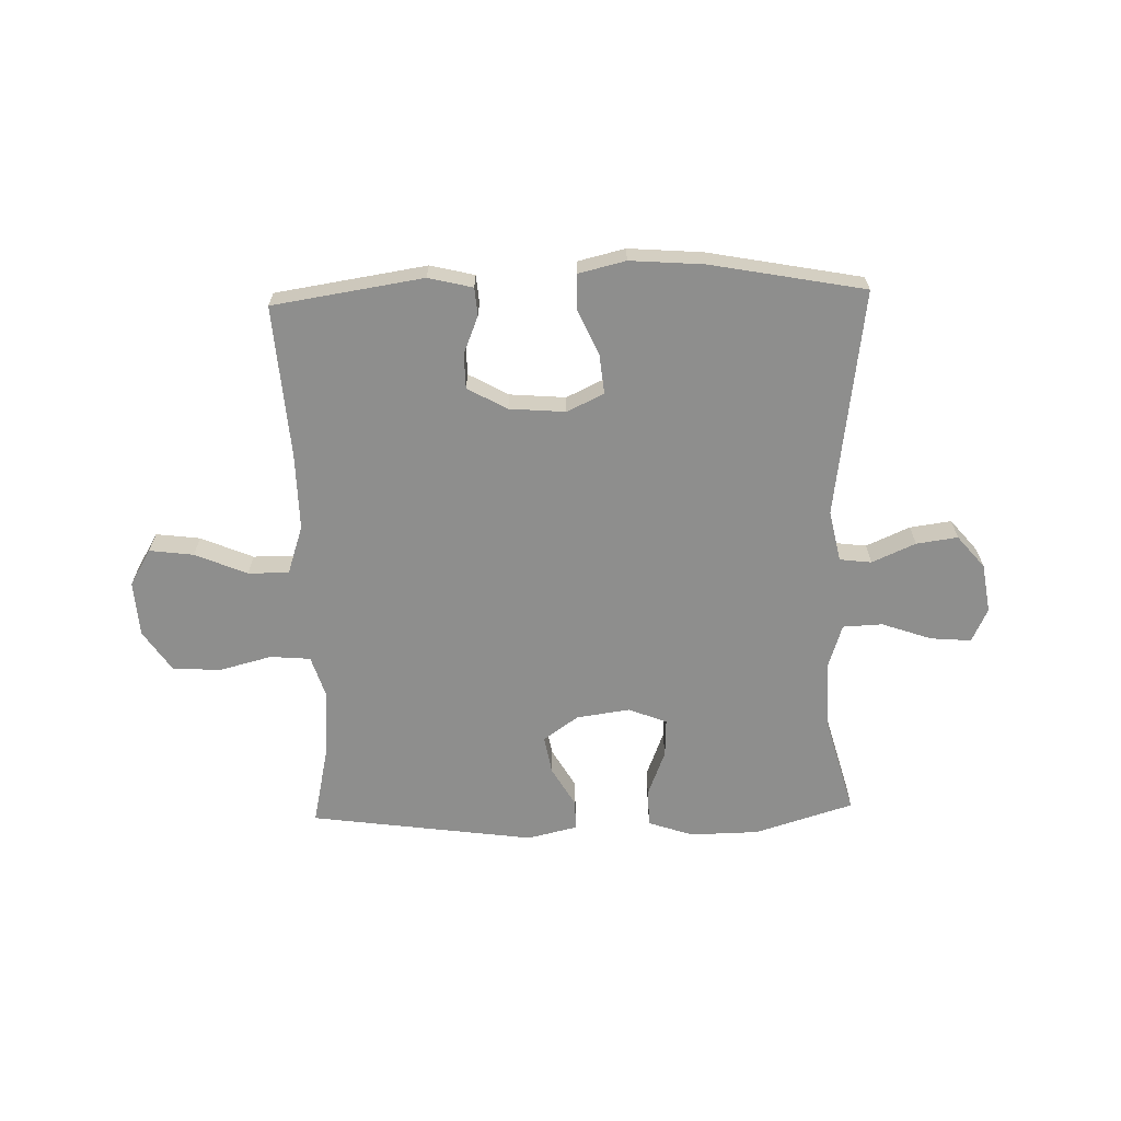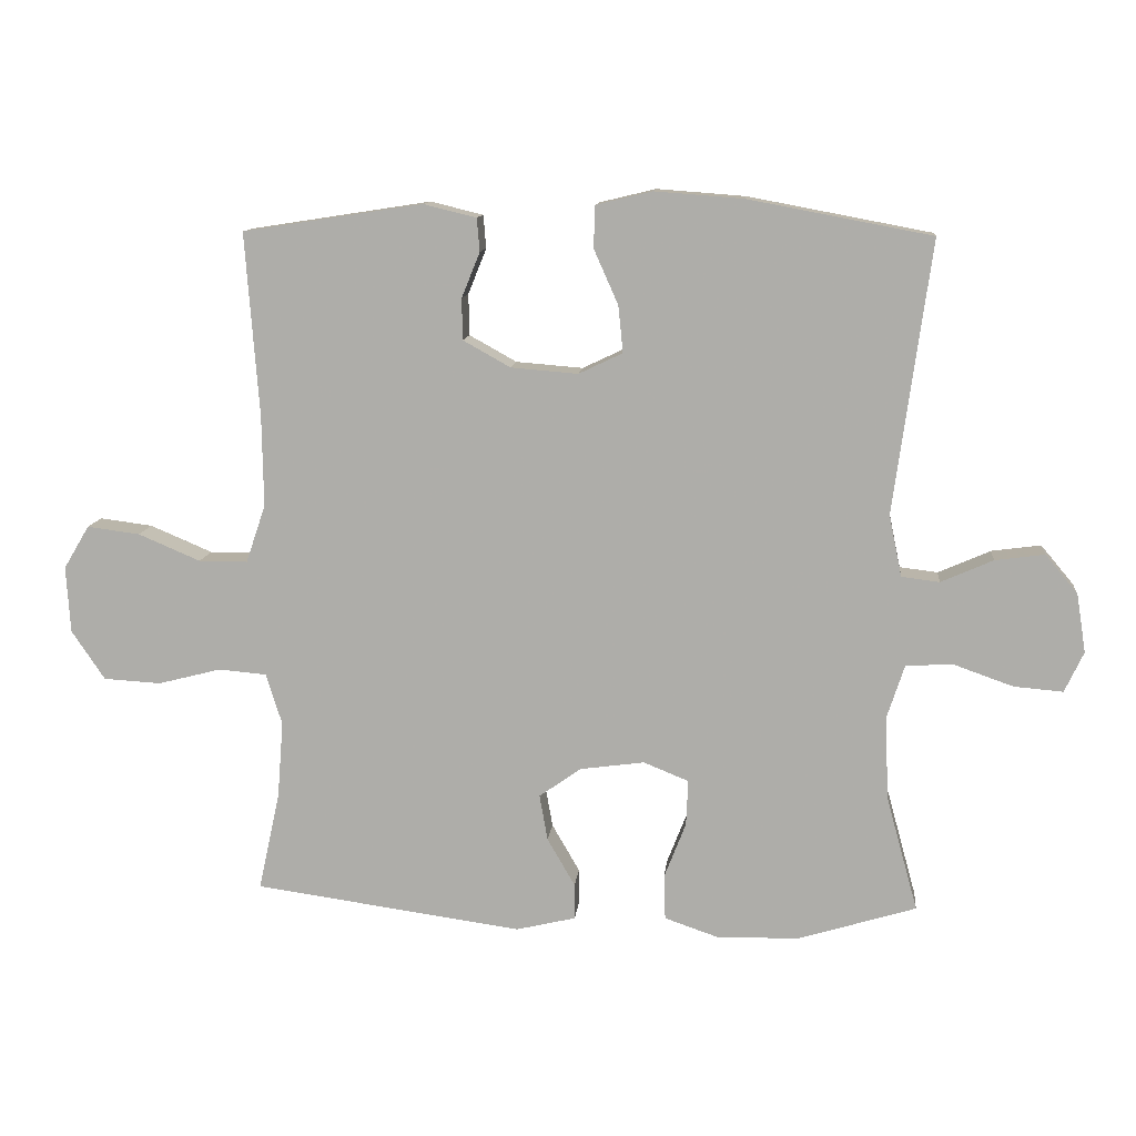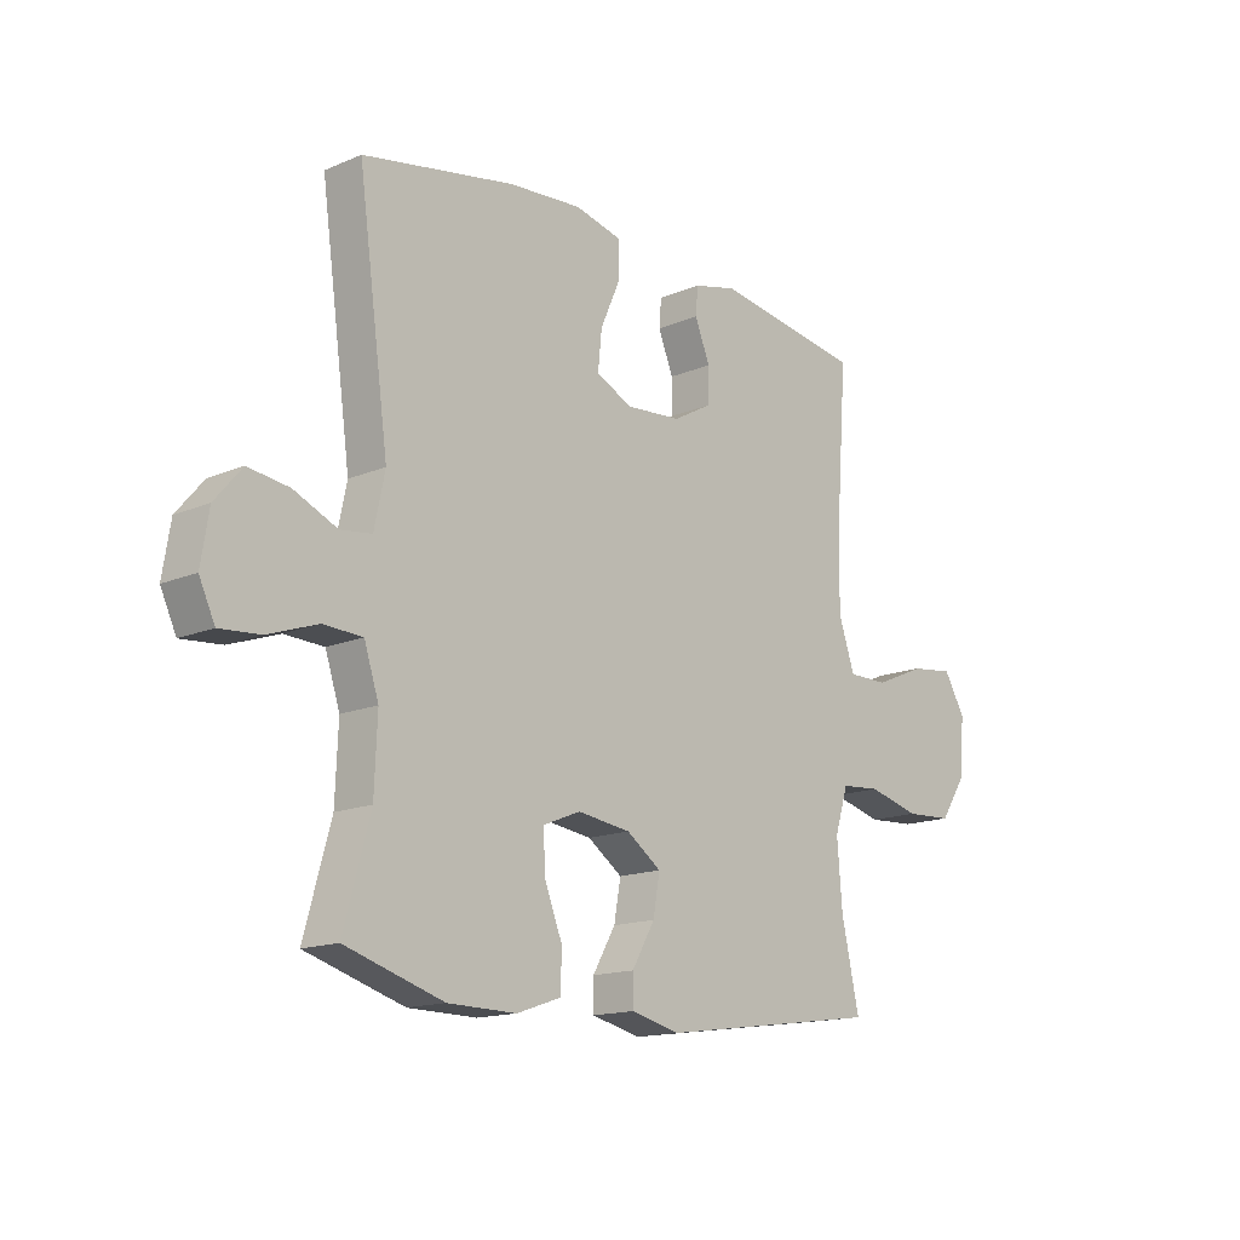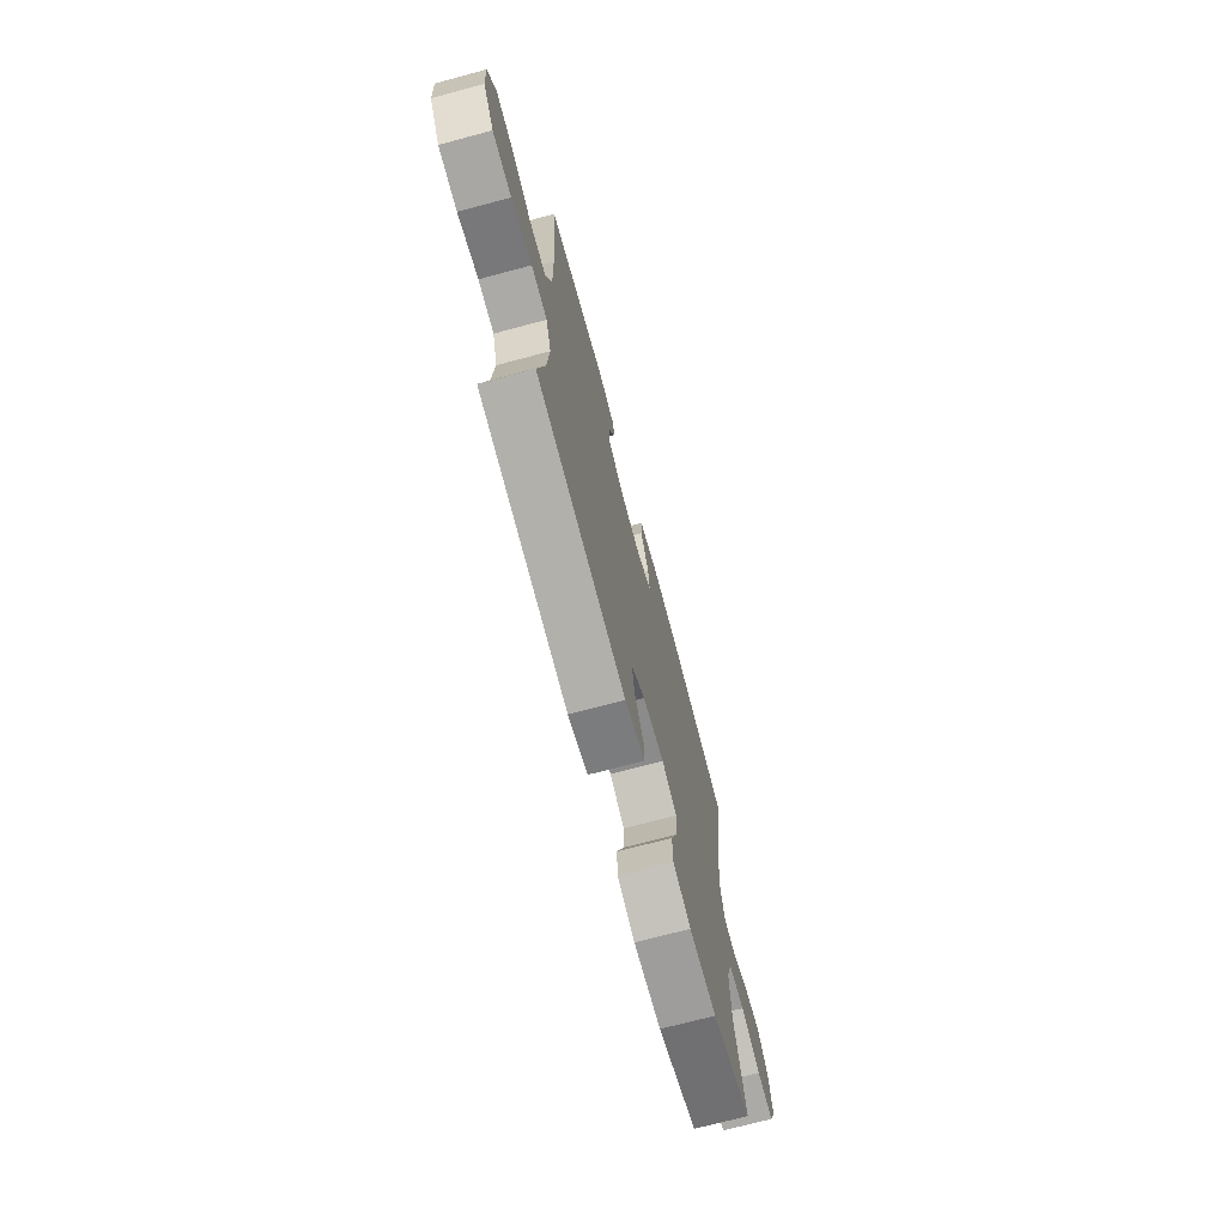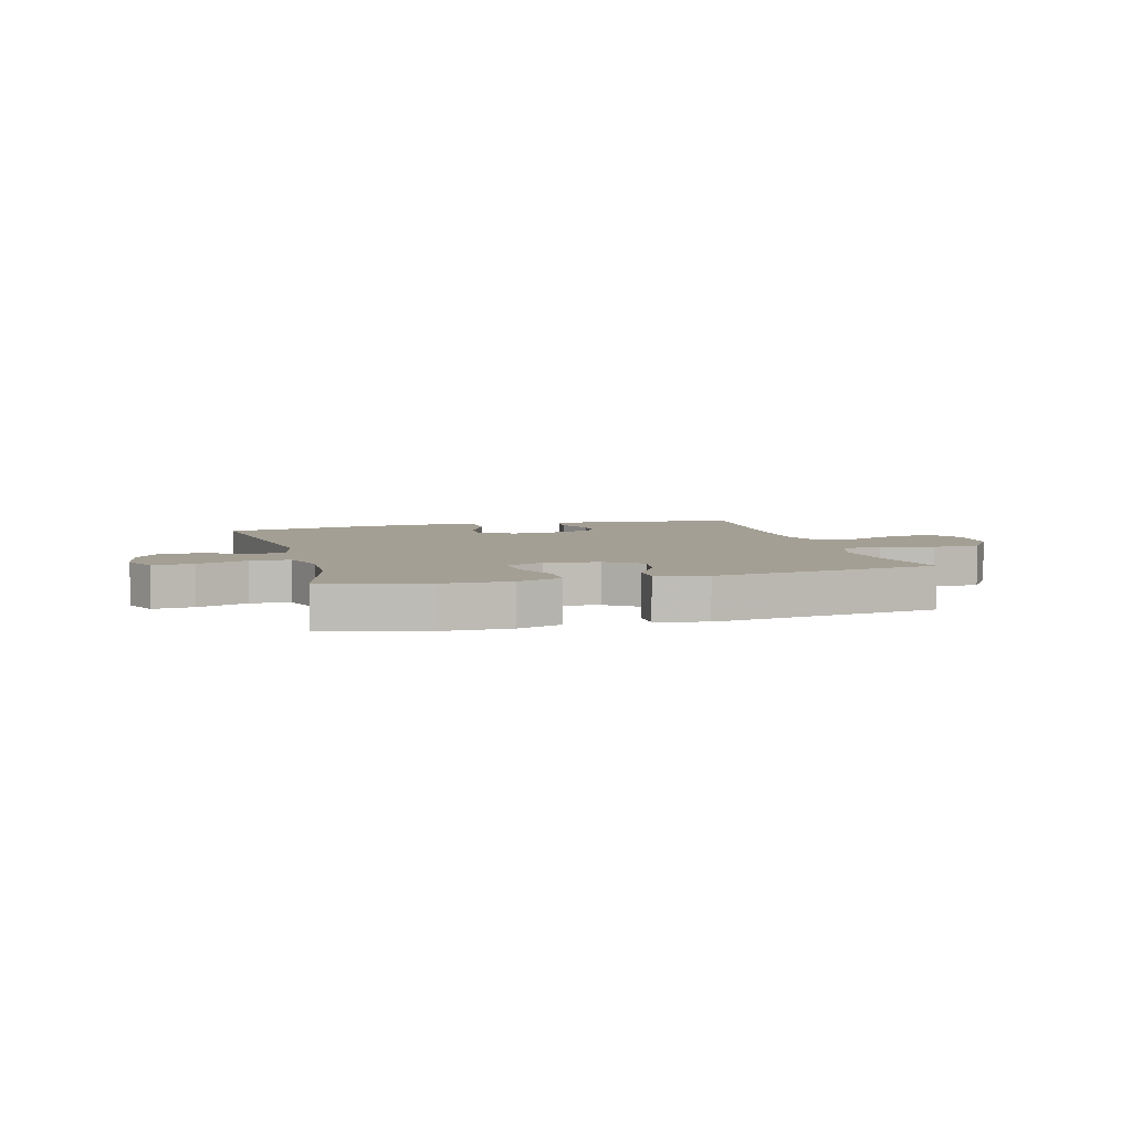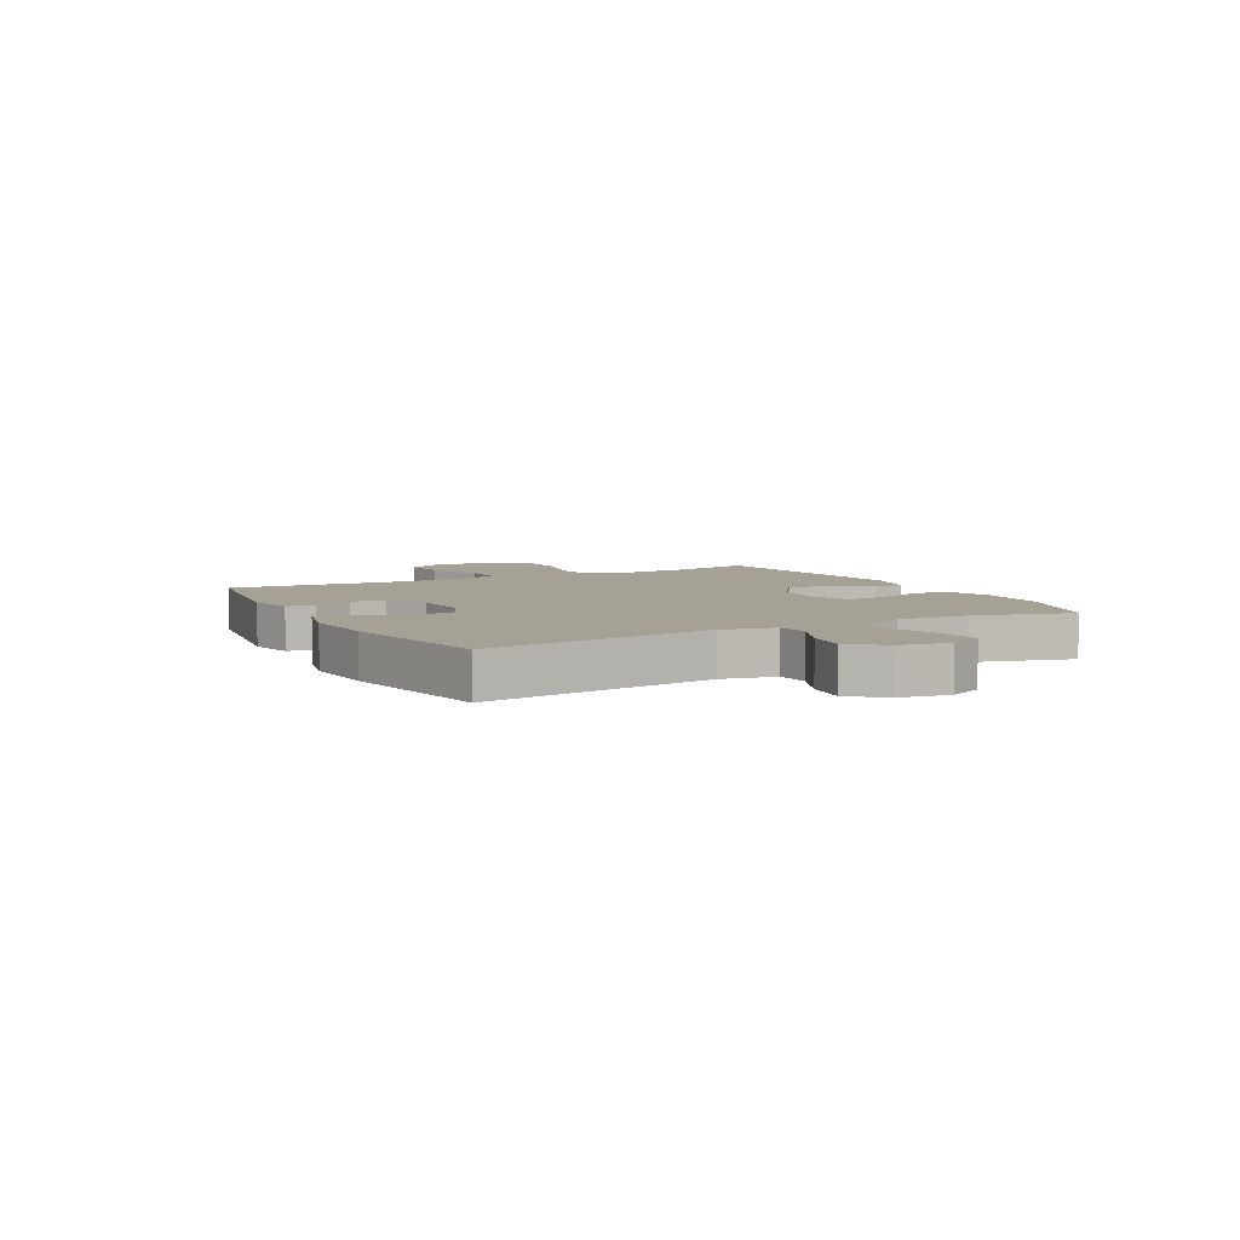
<metadata>
{"format":"obj","ext":"obj","renderer":"f3d","projection":"perspective","resolution":1024,"background":"white","views":[{"elev":-64.9,"azim":1.6,"up":"+Y"},{"elev":11.6,"azim":5.8,"up":"+Z"},{"elev":-15.1,"azim":132.0,"up":"+Z"},{"elev":-71.3,"azim":-75.0,"up":"+Z"},{"elev":5.5,"azim":164.6,"up":"+Y"},{"elev":6.0,"azim":62.1,"up":"+Y"}]}
</metadata>
<code>
v 0.5 0.07 -0.5
v 0.325 0.07 -0.554
v 0.203 0.07 -0.556
v 0.124 0.07 -0.529
v 0.122 0.07 -0.462
v 0.154 0.07 -0.38
v 0.157 0.07 -0.312
v 0.09 0.07 -0.285
v -0.005 0.07 -0.298
v -0.067 0.07 -0.342
v -0.055 0.07 -0.41
v -0.014 0.07 -0.481
v -0.014 0.07 -0.534
v -0.102 0.07 -0.555
v -0.5 0.07 -0.5
v -0.468 0.07 -0.354
v -0.459 0.07 -0.24
v -0.483 0.07 -0.164
v -0.554 0.07 -0.158
v -0.647 0.07 -0.182
v -0.732 0.07 -0.177
v -0.781 0.07 -0.104
v -0.787 0.07 -0.006
v -0.749 0.07 0.058
v -0.671 0.07 0.048
v -0.579 0.07 0.009
v -0.507 0.07 0.009
v -0.478 0.07 0.095
v -0.48 0.07 0.229
v -0.5 0.07 0.5
v -0.234 0.07 0.541
v -0.156 0.07 0.522
v -0.152 0.07 0.473
v -0.179 0.07 0.406
v -0.178 0.07 0.345
v -0.108 0.07 0.306
v -0.009 0.07 0.298
v 0.056 0.07 0.329
v 0.049 0.07 0.398
v 0.013 0.07 0.479
v 0.015 0.07 0.541
v 0.098 0.07 0.561
v 0.229 0.07 0.551
v 0.5 0.07 0.5
v 0.445 0.07 0.098
v 0.464 0.07 0.007
v 0.52 0.07 0
v 0.597 0.07 0.034
v 0.67 0.07 0.044
v 0.718 0.07 -0.013
v 0.732 0.07 -0.1
v 0.704 0.07 -0.16
v 0.632 0.07 -0.154
v 0.544 0.07 -0.123
v 0.474 0.07 -0.126
v 0.448 0.07 -0.206
v 0.453 0.07 -0.329
v 0.5 0 -0.5
v 0.325 0 -0.554
v 0.203 0 -0.556
v 0.124 0 -0.529
v 0.122 0 -0.462
v 0.154 0 -0.38
v 0.157 0 -0.312
v 0.09 0 -0.285
v -0.005 0 -0.298
v -0.067 0 -0.342
v -0.055 0 -0.41
v -0.014 0 -0.481
v -0.014 0 -0.534
v -0.102 0 -0.555
v -0.5 0 -0.5
v -0.468 0 -0.354
v -0.459 0 -0.24
v -0.483 0 -0.164
v -0.554 0 -0.158
v -0.647 0 -0.182
v -0.732 0 -0.177
v -0.781 0 -0.104
v -0.787 0 -0.006
v -0.749 0 0.058
v -0.671 0 0.048
v -0.579 0 0.009
v -0.507 0 0.009
v -0.478 0 0.095
v -0.48 0 0.229
v -0.5 0 0.5
v -0.234 0 0.541
v -0.156 0 0.522
v -0.152 0 0.473
v -0.179 0 0.406
v -0.178 0 0.345
v -0.108 0 0.306
v -0.009 0 0.298
v 0.056 0 0.329
v 0.049 0 0.398
v 0.013 0 0.479
v 0.015 0 0.541
v 0.098 0 0.561
v 0.229 0 0.551
v 0.5 0 0.5
v 0.445 0 0.098
v 0.464 0 0.007
v 0.52 0 0
v 0.597 0 0.034
v 0.67 0 0.044
v 0.718 0 -0.013
v 0.732 0 -0.1
v 0.704 0 -0.16
v 0.632 0 -0.154
v 0.544 0 -0.123
v 0.474 0 -0.126
v 0.448 0 -0.206
v 0.453 0 -0.329
f 51 52 53 54
f 51 54 55
f 50 51 55
f 47 48 49 50
f 47 50 55
f 46 47 55
f 45 46 55 56
f 43 44 45
f 42 43 45 56
f 39 40 41 42
f 38 39 42 56
f 31 32 33 34
f 29 30 31 34
f 28 29 34 35
f 27 28 35 36
f 23 24 25 26
f 23 26 27
f 22 23 27
f 19 20 21 22
f 18 19 22 27
f 17 18 27 36
f 13 14 15 16
f 11 12 13 16
f 10 11 16 17
f 9 10 17 36
f 3 4 5 6
f 3 6 7
f 57 1 2 3
f 57 3 7
f 37 38 56 57
f 37 57 7 8
f 8 9 36 37
f 111 110 109 108
f 112 111 108
f 112 108 107
f 107 106 105 104
f 112 107 104
f 112 104 103
f 113 112 103 102
f 102 101 100
f 113 102 100 99
f 99 98 97 96
f 113 99 96 95
f 91 90 89 88
f 91 88 87 86
f 92 91 86 85
f 93 92 85 84
f 83 82 81 80
f 84 83 80
f 84 80 79
f 79 78 77 76
f 84 79 76 75
f 93 84 75 74
f 73 72 71 70
f 73 70 69 68
f 74 73 68 67
f 93 74 67 66
f 63 62 61 60
f 64 63 60
f 60 59 58 114
f 64 60 114
f 114 113 95 94
f 65 64 114 94
f 94 93 66 65
f 1 58 59 2
f 2 59 60 3
f 3 60 61 4
f 4 61 62 5
f 5 62 63 6
f 6 63 64 7
f 7 64 65 8
f 8 65 66 9
f 9 66 67 10
f 10 67 68 11
f 11 68 69 12
f 12 69 70 13
f 13 70 71 14
f 14 71 72 15
f 15 72 73 16
f 16 73 74 17
f 17 74 75 18
f 18 75 76 19
f 19 76 77 20
f 20 77 78 21
f 21 78 79 22
f 22 79 80 23
f 23 80 81 24
f 24 81 82 25
f 25 82 83 26
f 26 83 84 27
f 27 84 85 28
f 28 85 86 29
f 29 86 87 30
f 30 87 88 31
f 31 88 89 32
f 32 89 90 33
f 33 90 91 34
f 34 91 92 35
f 35 92 93 36
f 36 93 94 37
f 37 94 95 38
f 38 95 96 39
f 39 96 97 40
f 40 97 98 41
f 41 98 99 42
f 42 99 100 43
f 43 100 101 44
f 44 101 102 45
f 45 102 103 46
f 46 103 104 47
f 47 104 105 48
f 48 105 106 49
f 49 106 107 50
f 50 107 108 51
f 51 108 109 52
f 52 109 110 53
f 53 110 111 54
f 54 111 112 55
f 55 112 113 56
f 56 113 114 57
f 57 114 58 1

</code>
